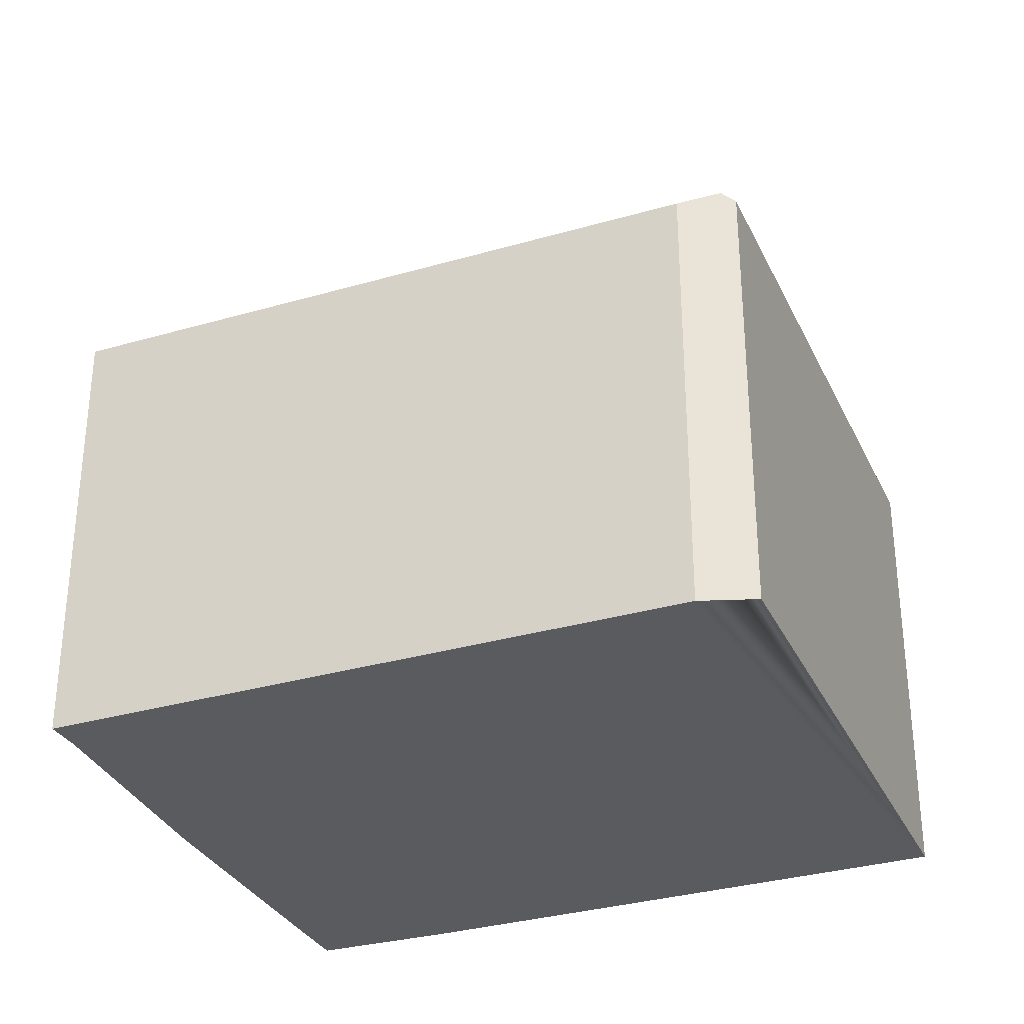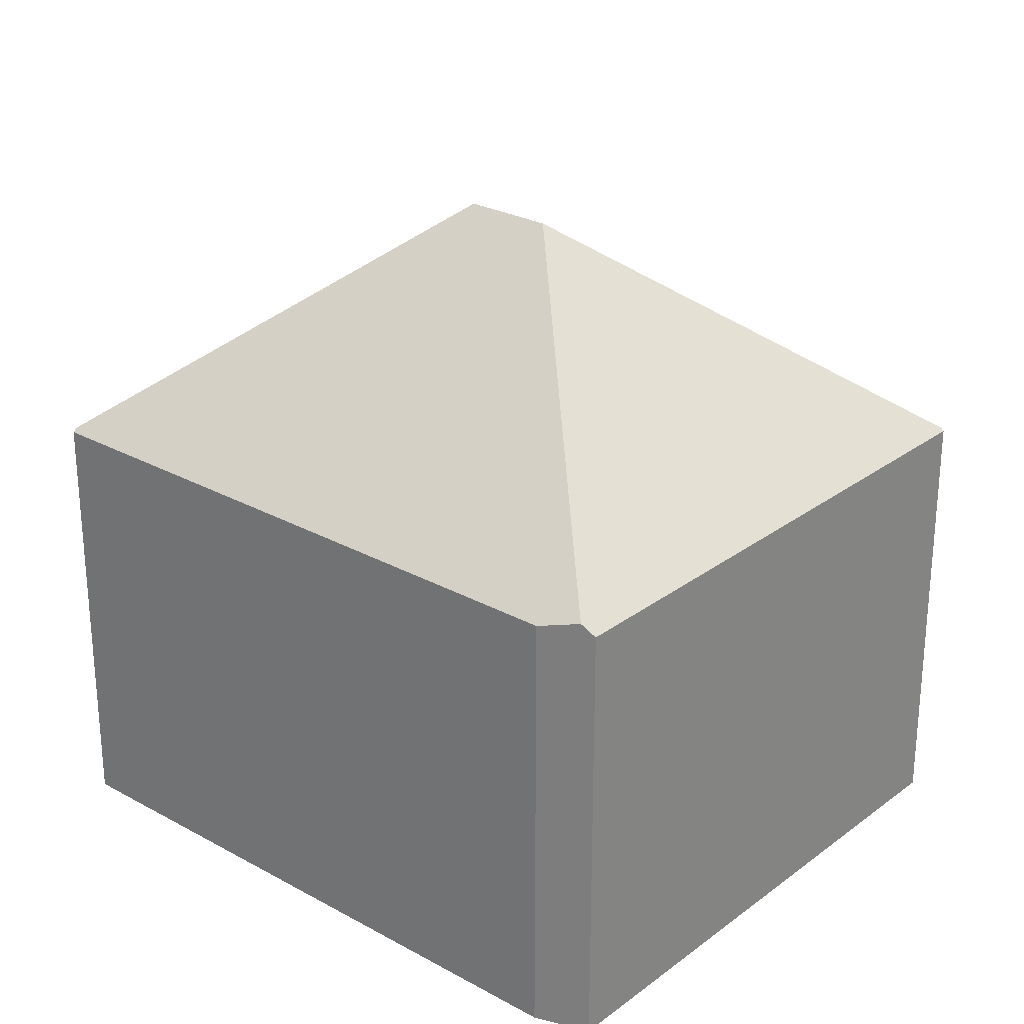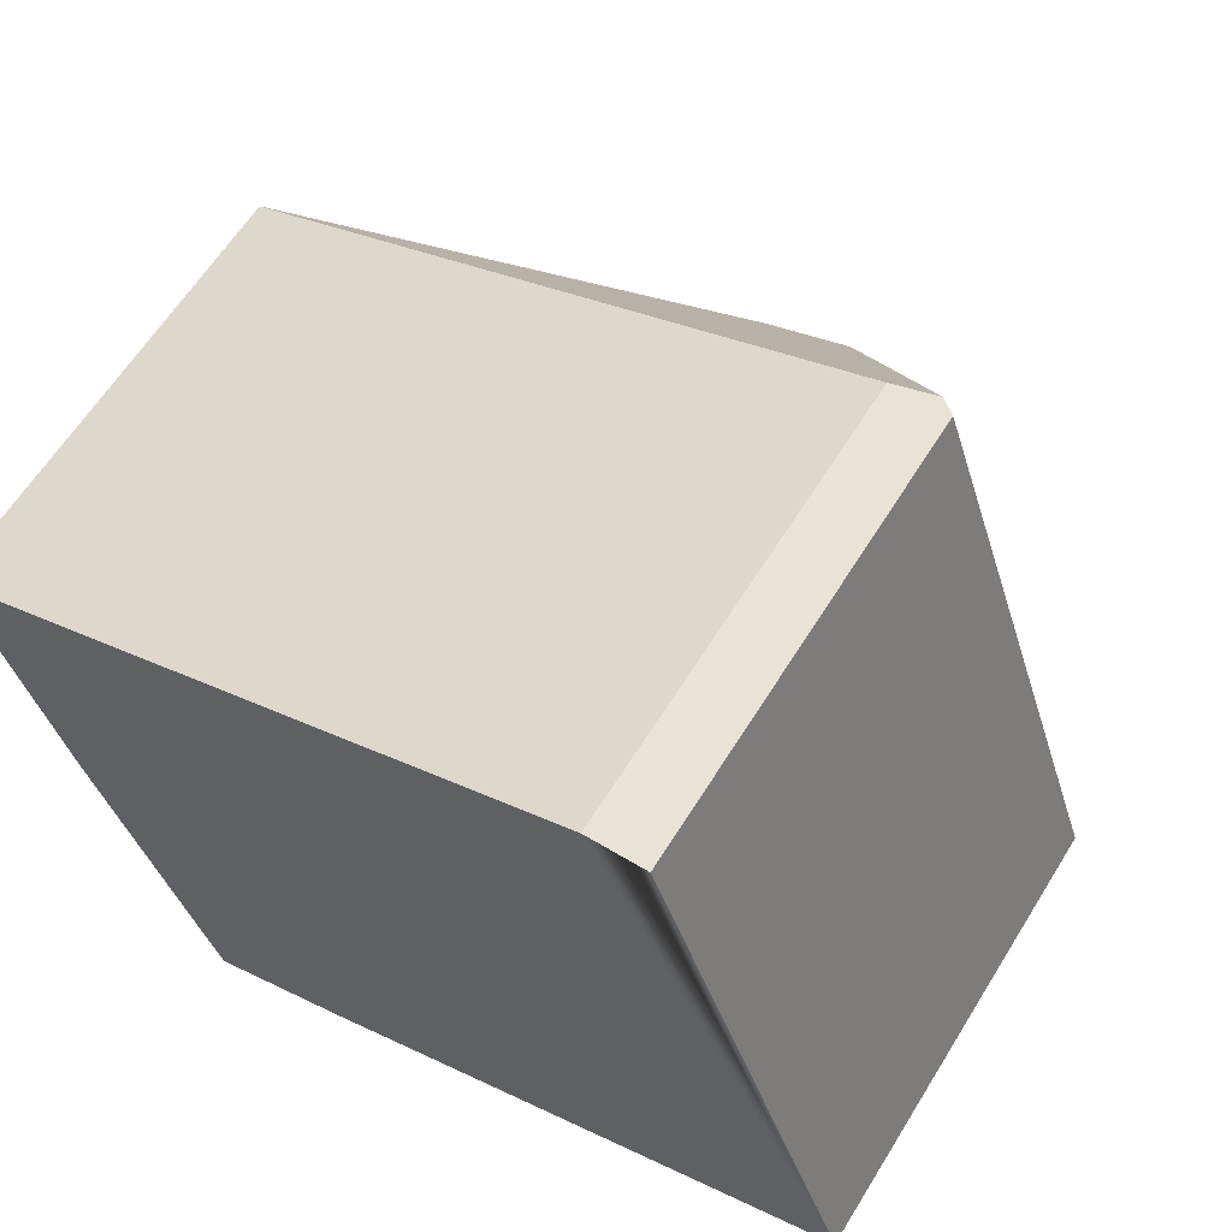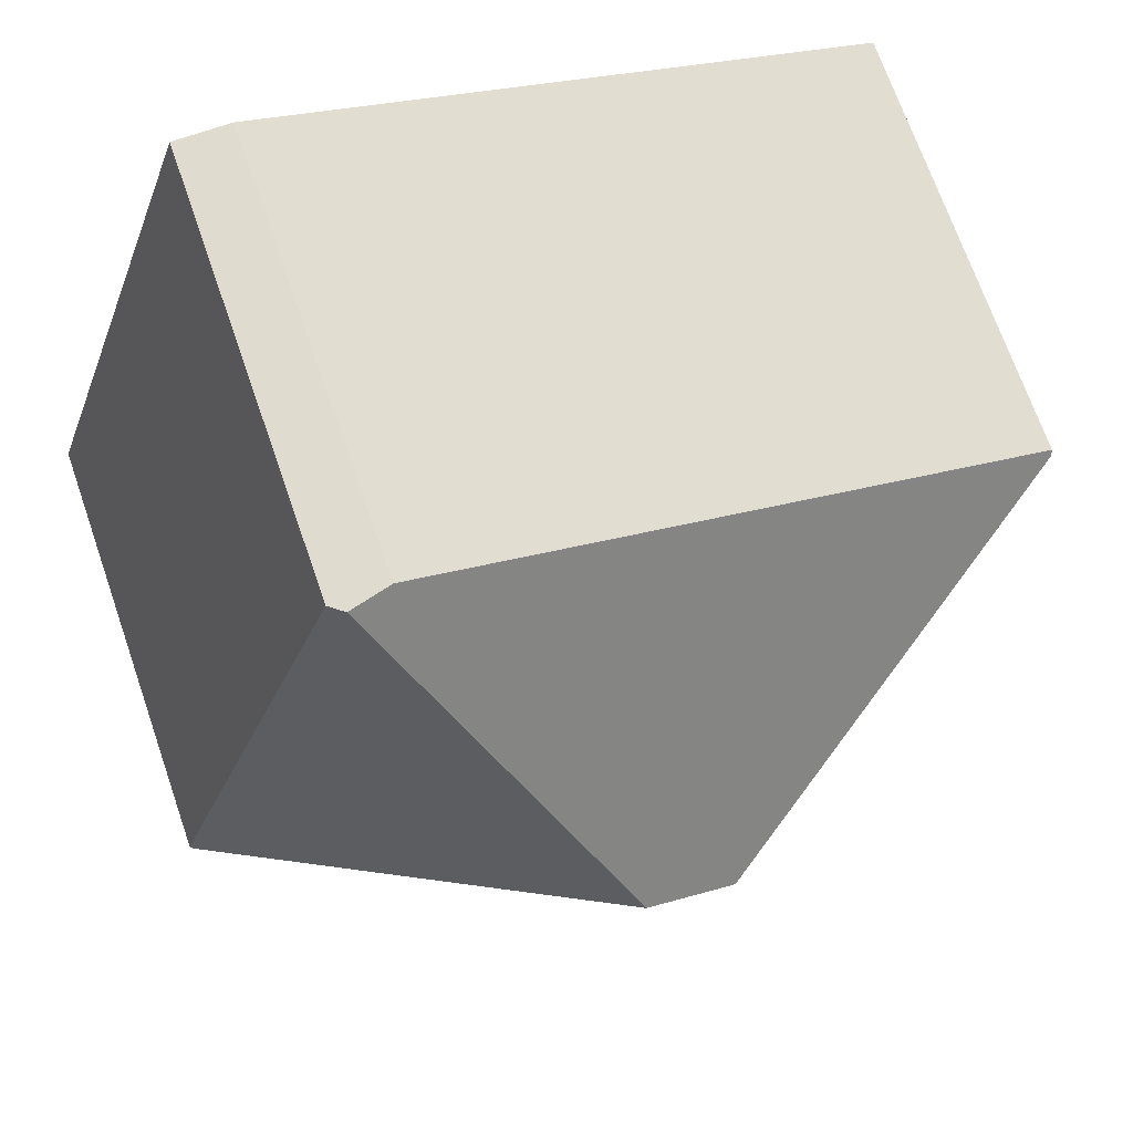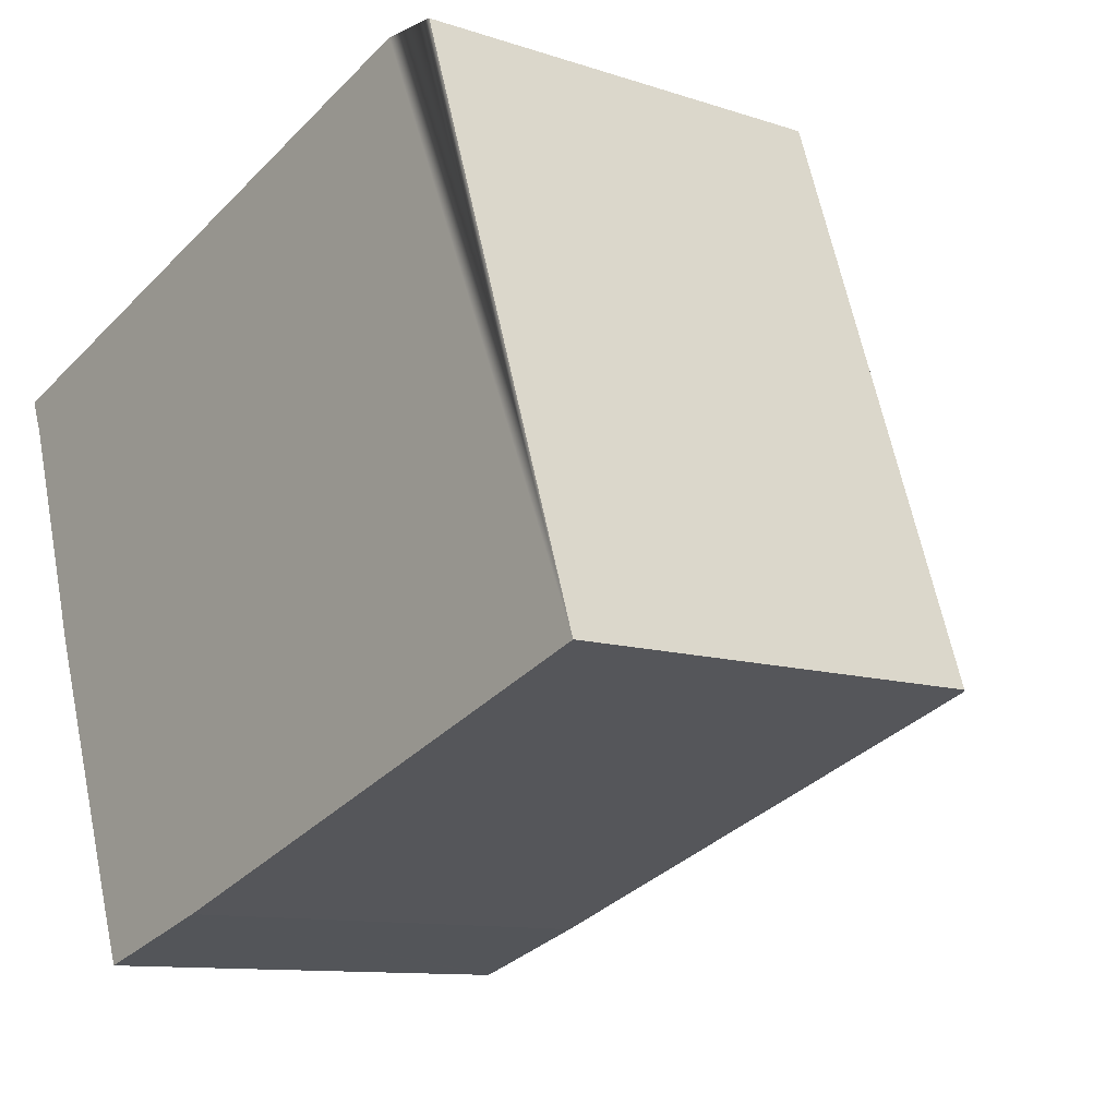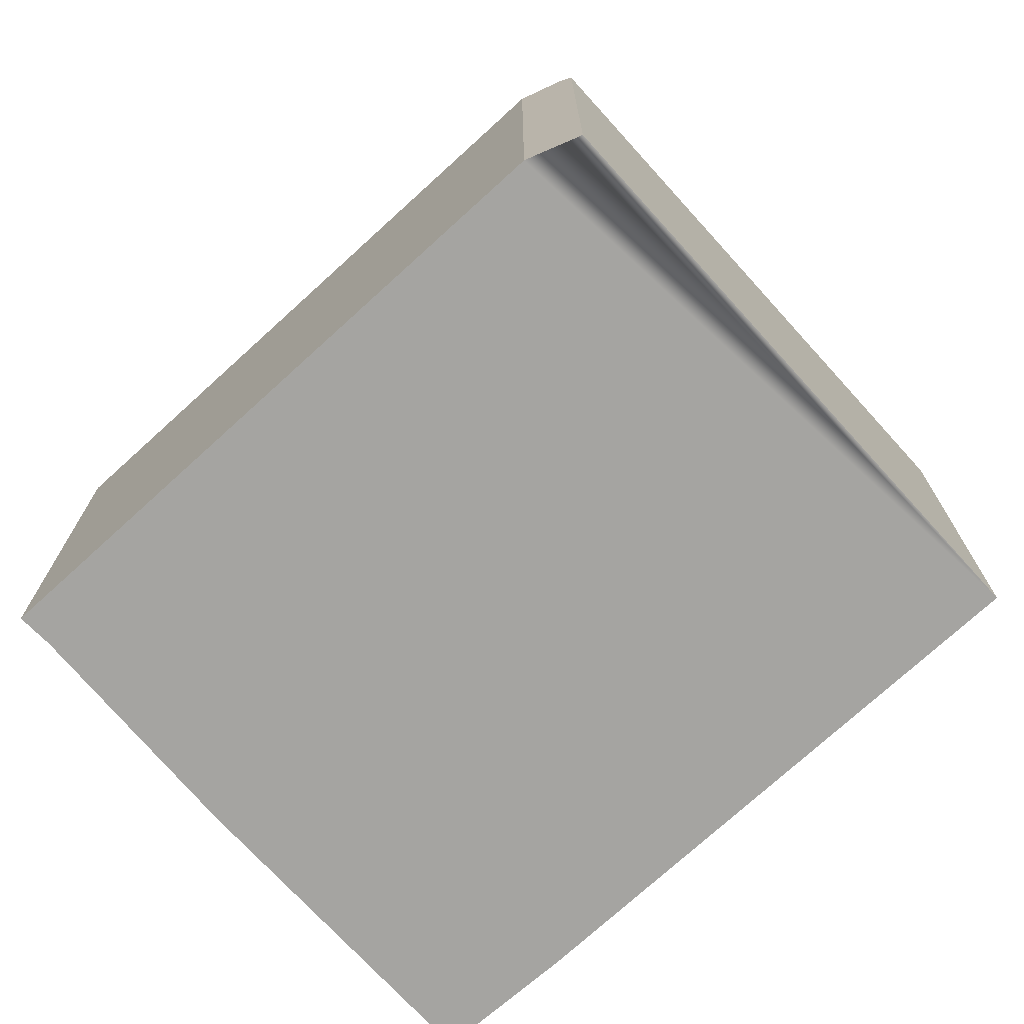
<metadata>
{"format":"obj","ext":"obj","renderer":"f3d","projection":"perspective","resolution":1024,"background":"white","views":[{"elev":-32.0,"azim":3.3,"up":"+Y"},{"elev":26.4,"azim":21.9,"up":"+Y"},{"elev":61.5,"azim":31.6,"up":"+Z"},{"elev":70.5,"azim":160.8,"up":"+Z"},{"elev":-10.6,"azim":50.2,"up":"+Z"},{"elev":-73.2,"azim":23.4,"up":"+Y"}]}
</metadata>
<code>
v  17.75 9.252 -7.268
v  13.88 9.191 4.361
v  17.82 9.191 -7.243
v  9.788 14.25 -3.357
v  13.58 9.417 4.361
v  7.957 14.25 -3.984
v  6.785 9.191 -11.11
v  4.035 9.252 -11.97
v  4.001 9.224 -11.98
v  3.623 9.206 -10.93
v  1.699 9.176 -5.385
v  0.274 9.302 -0.696
v  0.037 9.278 -0.093
v  12.69 9.188 4.361
v  0 9.198 5.632e-16
v  0 0 0
v  12.69 -2.67e-16 4.361
v  13.88 -2.67e-16 4.361
v  13.58 -2.67e-16 4.361
v  17.82 4.435e-16 -7.243
v  6.785 6.8e-16 -11.11
v  17.75 4.45e-16 -7.268
v  4.001 7.334e-16 -11.98
v  4.035 7.327e-16 -11.97
v  1.699 3.297e-16 -5.385
v  3.623 6.694e-16 -10.93
v  0.274 4.262e-17 -0.696
v  0.037 5.695e-18 -0.093
g defaultobject
f 1 2 3
f 2 1 4
f 2 4 5
f 6 7 8
f 7 6 1
f 1 6 4
f 9 6 8
f 6 9 10
f 6 10 11
f 6 11 12
f 6 12 13
f 14 13 15
f 13 14 6
f 6 14 4
f 4 14 5
f 16 14 15
f 14 16 17
f 14 2 5
f 2 14 17
f 2 17 18
f 18 17 19
f 18 3 2
f 3 18 20
f 3 7 1
f 7 3 20
f 7 20 21
f 21 20 22
f 21 8 7
f 8 21 9
f 9 21 23
f 23 21 24
f 23 10 9
f 10 23 11
f 11 23 25
f 25 23 26
f 11 27 12
f 27 11 25
f 27 13 12
f 13 27 15
f 15 27 16
f 16 27 28
f 24 26 23
f 26 24 21
f 26 21 25
f 25 21 22
f 25 22 27
f 27 22 28
f 28 22 16
f 16 22 17
f 17 22 20
f 17 20 19
f 19 20 18

</code>
